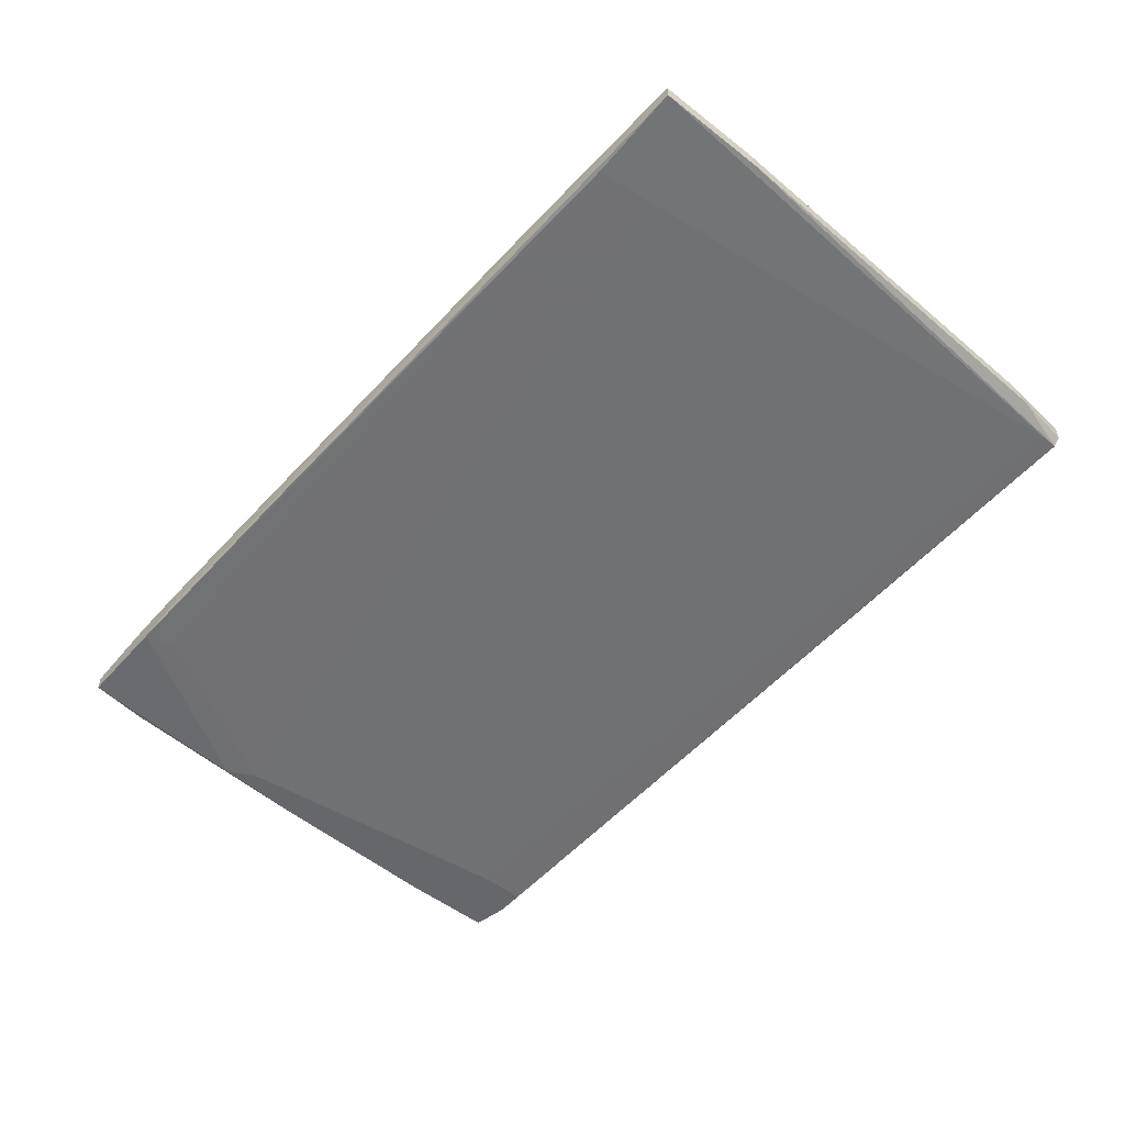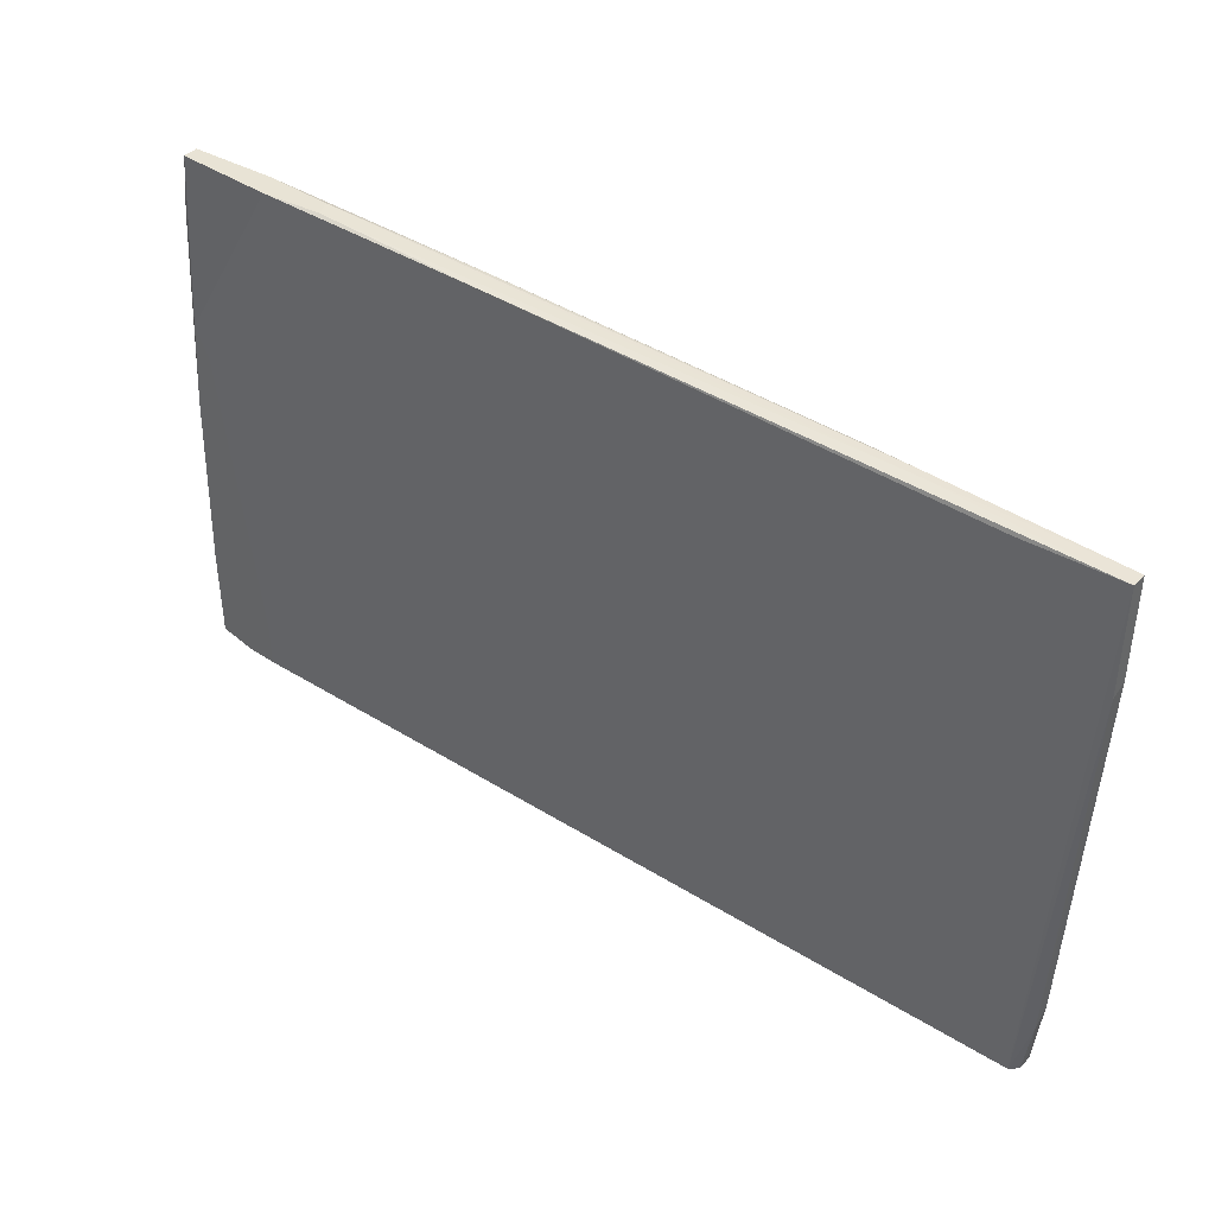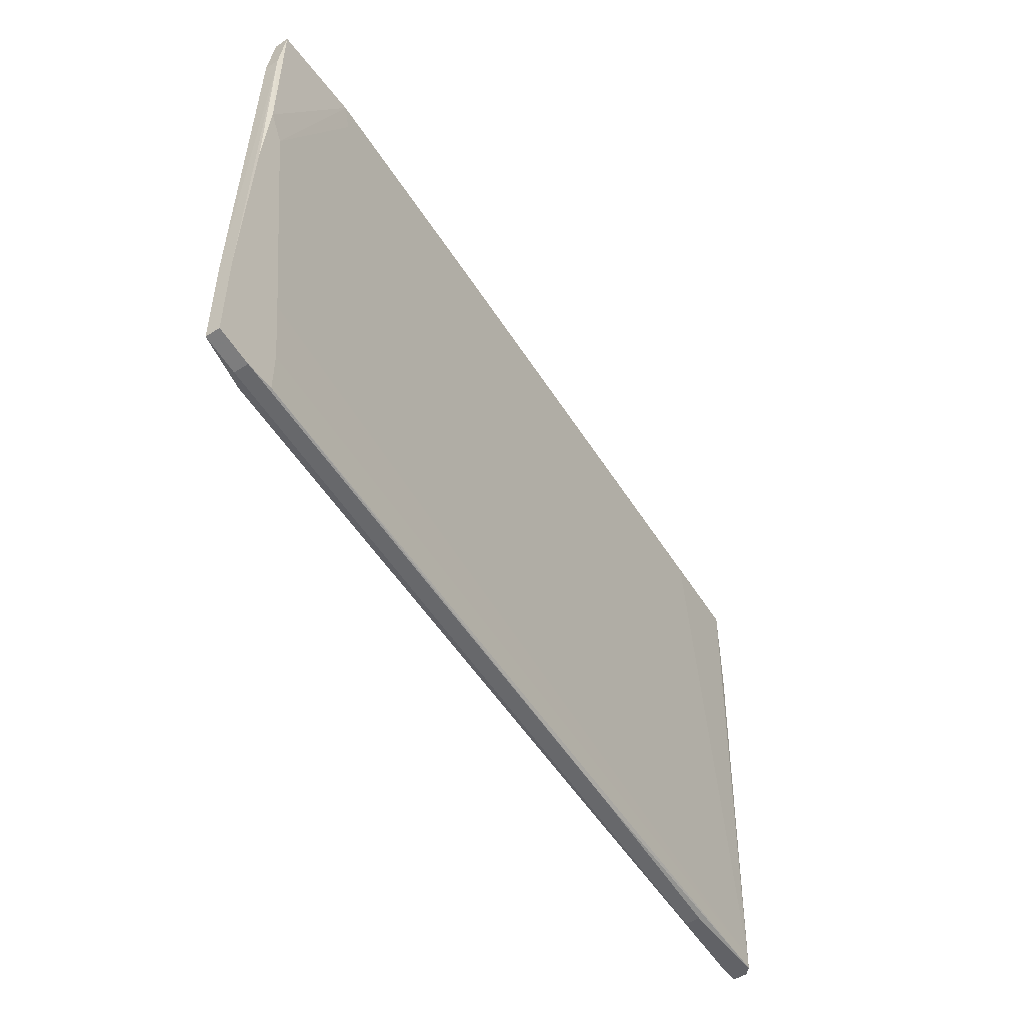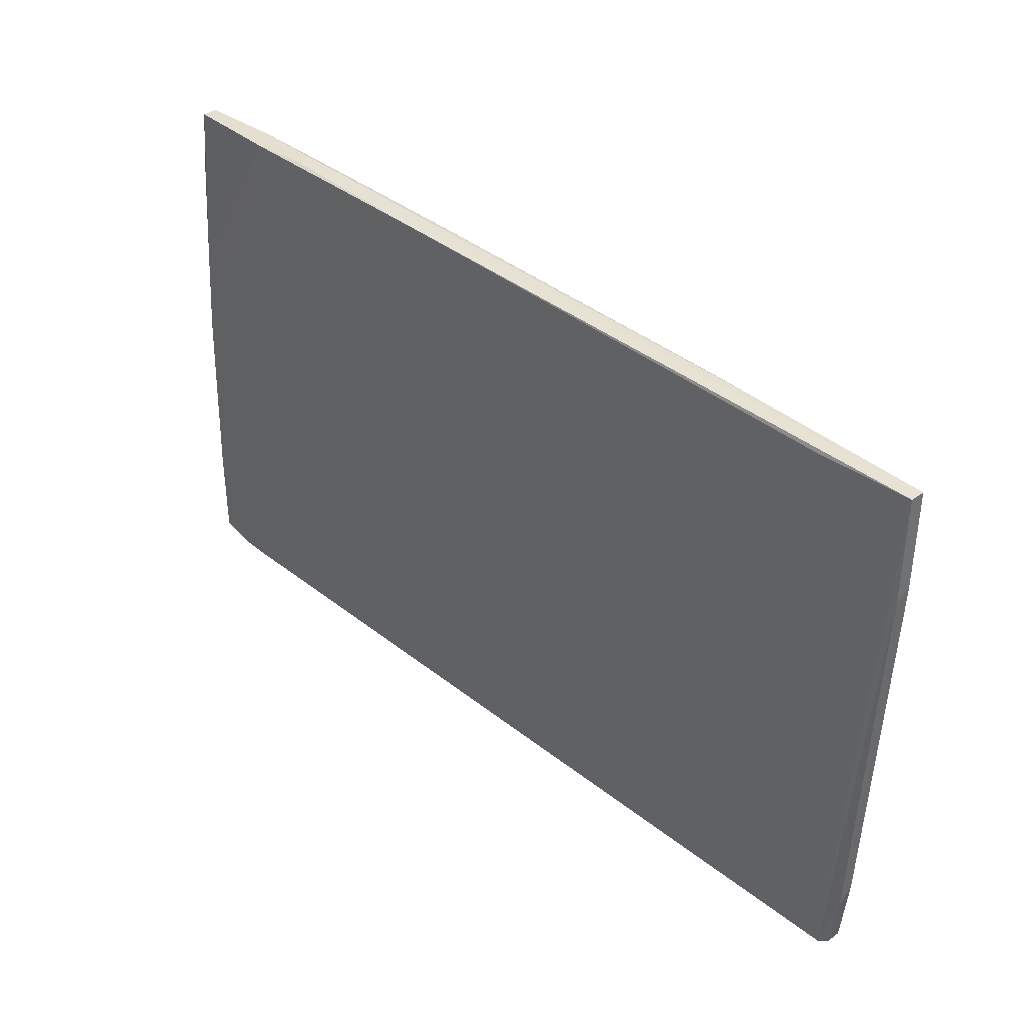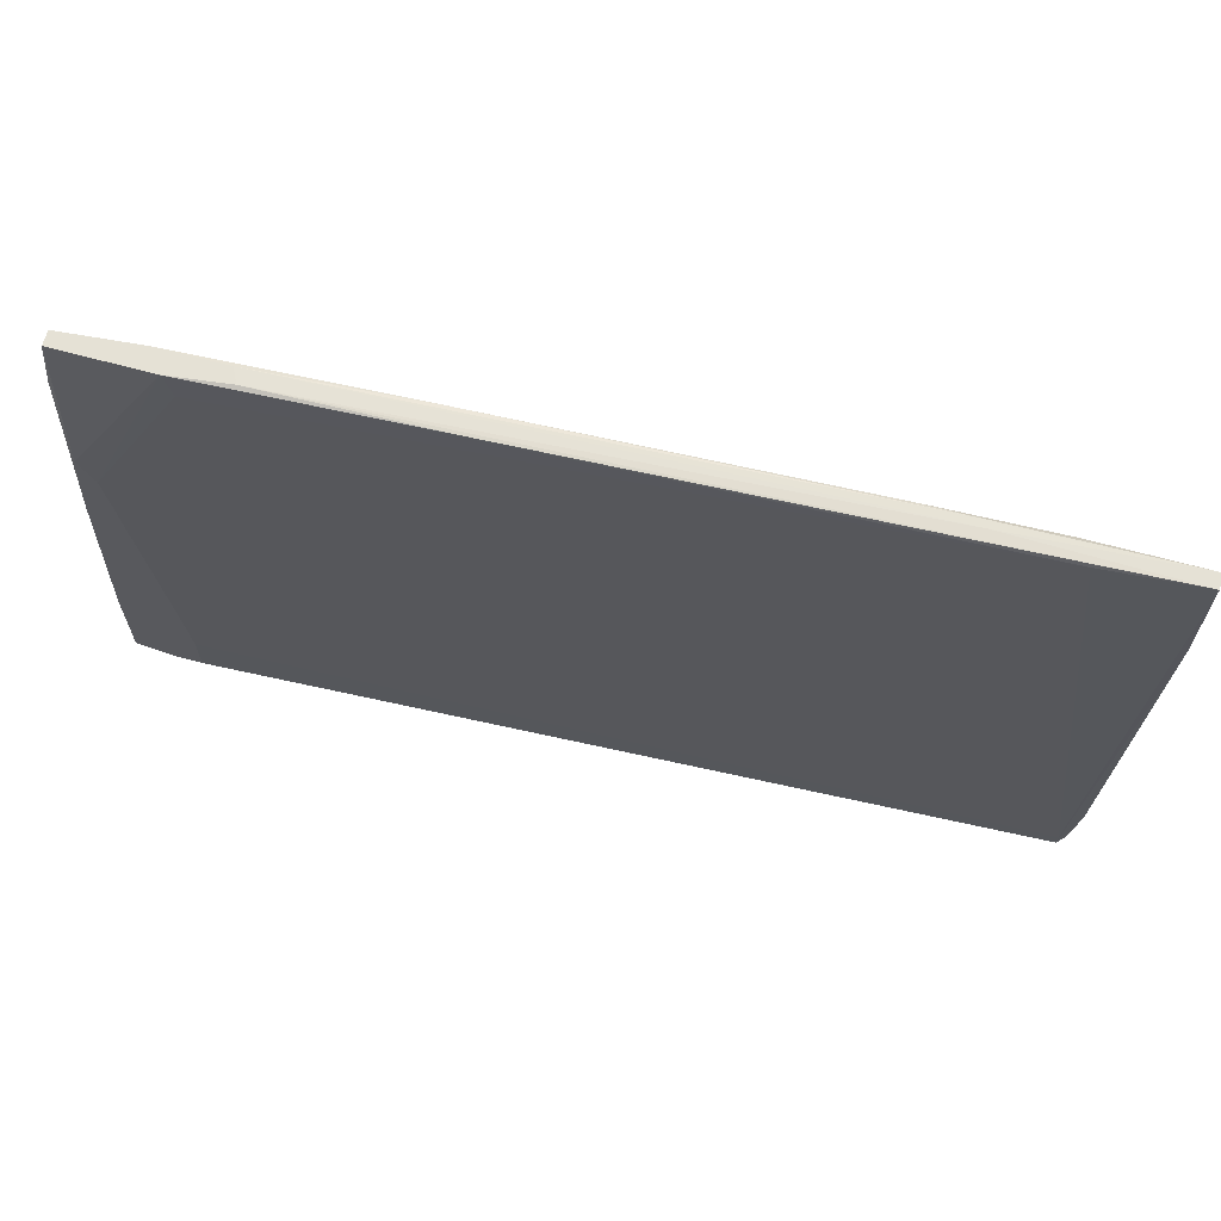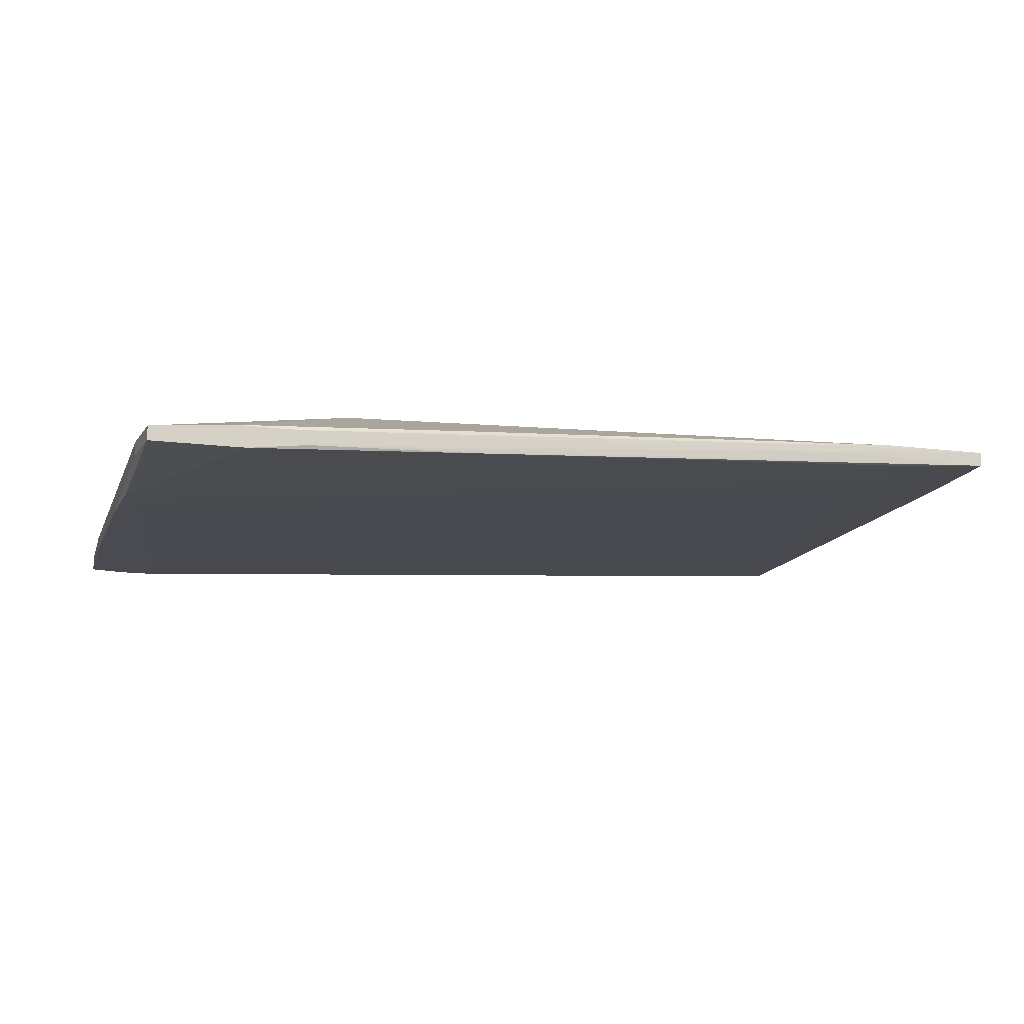
<metadata>
{"format":"obj","ext":"obj","renderer":"f3d","projection":"perspective","resolution":1024,"background":"white","views":[{"elev":-52.1,"azim":49.9,"up":"+Y"},{"elev":41.3,"azim":39.1,"up":"+Z"},{"elev":-50.7,"azim":-54.7,"up":"+Z"},{"elev":37.5,"azim":47.4,"up":"+Z"},{"elev":65.1,"azim":15.5,"up":"+Z"},{"elev":-14.5,"azim":-15.4,"up":"+Y"}]}
</metadata>
<code>
v 0.07951 -0.008983 0.06839
v 0.07951 -0.007091 0.04003
v -0.08689 -0.02033 0.07596
v 0.0852 -0.01466 0.05327
v 0.1041 -0.008983 -0.05639
v 0.1041 -0.01276 -0.06017
v 0.08331 -0.01466 0.06839
v 0.09653 -0.008983 -0.0753
v -0.06987 -0.007091 0.04759
v 0.02656 -0.01844 -0.07341
v -0.1266 -0.02222 0.00788
v -0.1266 -0.02222 0.06082
v -0.1266 -0.02789 0.03057
v -0.1266 -0.026 0.06082
v 0.1022 -0.008983 -0.0753
v 0.1022 -0.01276 -0.0753
v -0.1209 -0.02411 -0.06774
v -0.1209 -0.02789 -0.06774
v 0.1079 -0.008983 0.06839
v 0.1079 -0.008983 0.04193
v 0.1079 -0.01276 0.04003
v 0.1079 -0.01276 0.06839
v 0.02467 -0.007091 -0.04505
v -0.1285 -0.02789 0.00788
v -0.1153 -0.02789 -0.03938
v 0.1003 -0.01466 -0.07153
v 0.1003 -0.01466 -0.0753
v -0.03961 -0.007091 -0.04315
v -0.03961 -0.02222 0.07408
v -0.1228 -0.02789 0.02302
v 0.03603 -0.01277 -0.07341
v -0.1304 -0.02411 -0.03938
v -0.1304 -0.02411 -0.06584
v -0.1304 -0.02789 -0.04126
v -0.1304 -0.02789 -0.06584
v 0.04925 -0.01087 0.07029
v -0.1171 -0.02222 -0.06774
v -0.1247 -0.02222 0.07596
v -0.1247 -0.026 0.07596
v 0.06059 -0.01087 0.07029
v -0.04339 -0.01655 0.07408
v -0.1134 -0.02789 -0.06774
v -0.1134 -0.02789 -0.05639
v -0.1001 -0.026 0.07596
v 0.0625 -0.01277 0.07029
v -0.1039 -0.02033 0.07596
v 0.07573 -0.01466 -0.0753
v 0.07573 -0.007091 0.04191
v 0.07573 -0.007091 -0.03938
v 0.07573 -0.01087 -0.0753
v -0.09823 -0.026 0.06839
v -0.085 -0.02411 0.07596
v -0.07176 -0.007091 -0.02424
v -0.07176 -0.007091 -0.04126
v 0.07384 -0.007091 -0.04505
f 52 44 29
f 54 9 2
f 47 50 15
f 47 15 27
f 3 39 44
f 54 2 55
f 33 54 37
f 39 3 46
f 35 43 30
f 43 35 42
f 27 43 42
f 9 12 38
f 12 39 38
f 39 46 38
f 46 9 38
f 54 33 11
f 12 54 11
f 33 12 11
f 15 50 8
f 55 15 8
f 35 30 24
f 27 22 26
f 43 27 26
f 19 22 20
f 2 19 20
f 19 9 1
f 36 19 1
f 9 36 1
f 46 3 41
f 9 46 41
f 36 9 41
f 6 15 5
f 2 20 5
f 20 6 5
f 33 35 32
f 12 33 32
f 22 27 21
f 27 6 21
f 20 22 21
f 6 20 21
f 50 47 18
f 35 33 18
f 42 35 18
f 44 39 13
f 30 44 13
f 24 30 13
f 3 44 52
f 9 54 53
f 54 12 53
f 12 9 53
f 7 44 51
f 44 30 51
f 30 7 51
f 2 9 48
f 9 19 48
f 19 2 48
f 50 37 31
f 37 54 31
f 8 50 31
f 54 8 31
f 54 55 23
f 55 8 23
f 39 12 14
f 12 32 14
f 13 39 14
f 24 13 14
f 55 2 49
f 15 55 49
f 2 5 49
f 5 15 49
f 35 24 34
f 32 35 34
f 14 32 34
f 24 14 34
f 19 36 40
f 41 3 40
f 36 41 40
f 30 43 25
f 43 26 25
f 37 50 17
f 33 37 17
f 50 18 17
f 18 33 17
f 22 19 45
f 3 52 45
f 52 22 45
f 19 40 45
f 40 3 45
f 8 54 28
f 54 23 28
f 23 8 28
f 47 27 10
f 27 42 10
f 18 47 10
f 42 18 10
f 22 7 4
f 7 30 4
f 26 22 4
f 30 25 4
f 25 26 4
f 27 15 16
f 15 6 16
f 6 27 16
f 7 22 29
f 44 7 29
f 22 52 29

</code>
